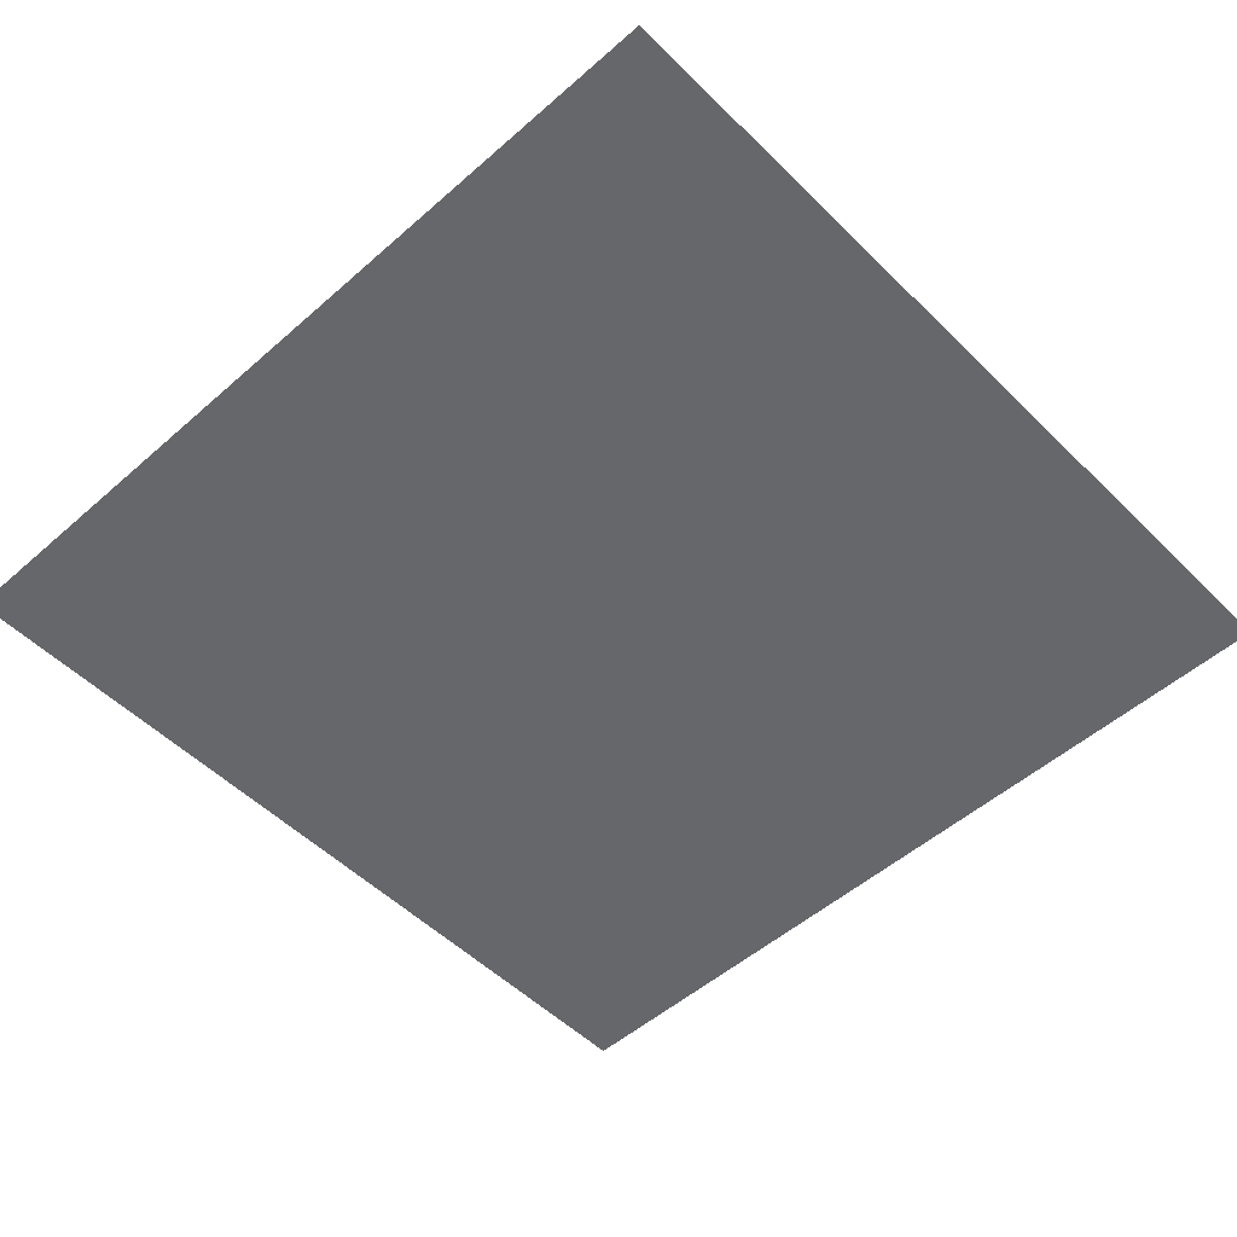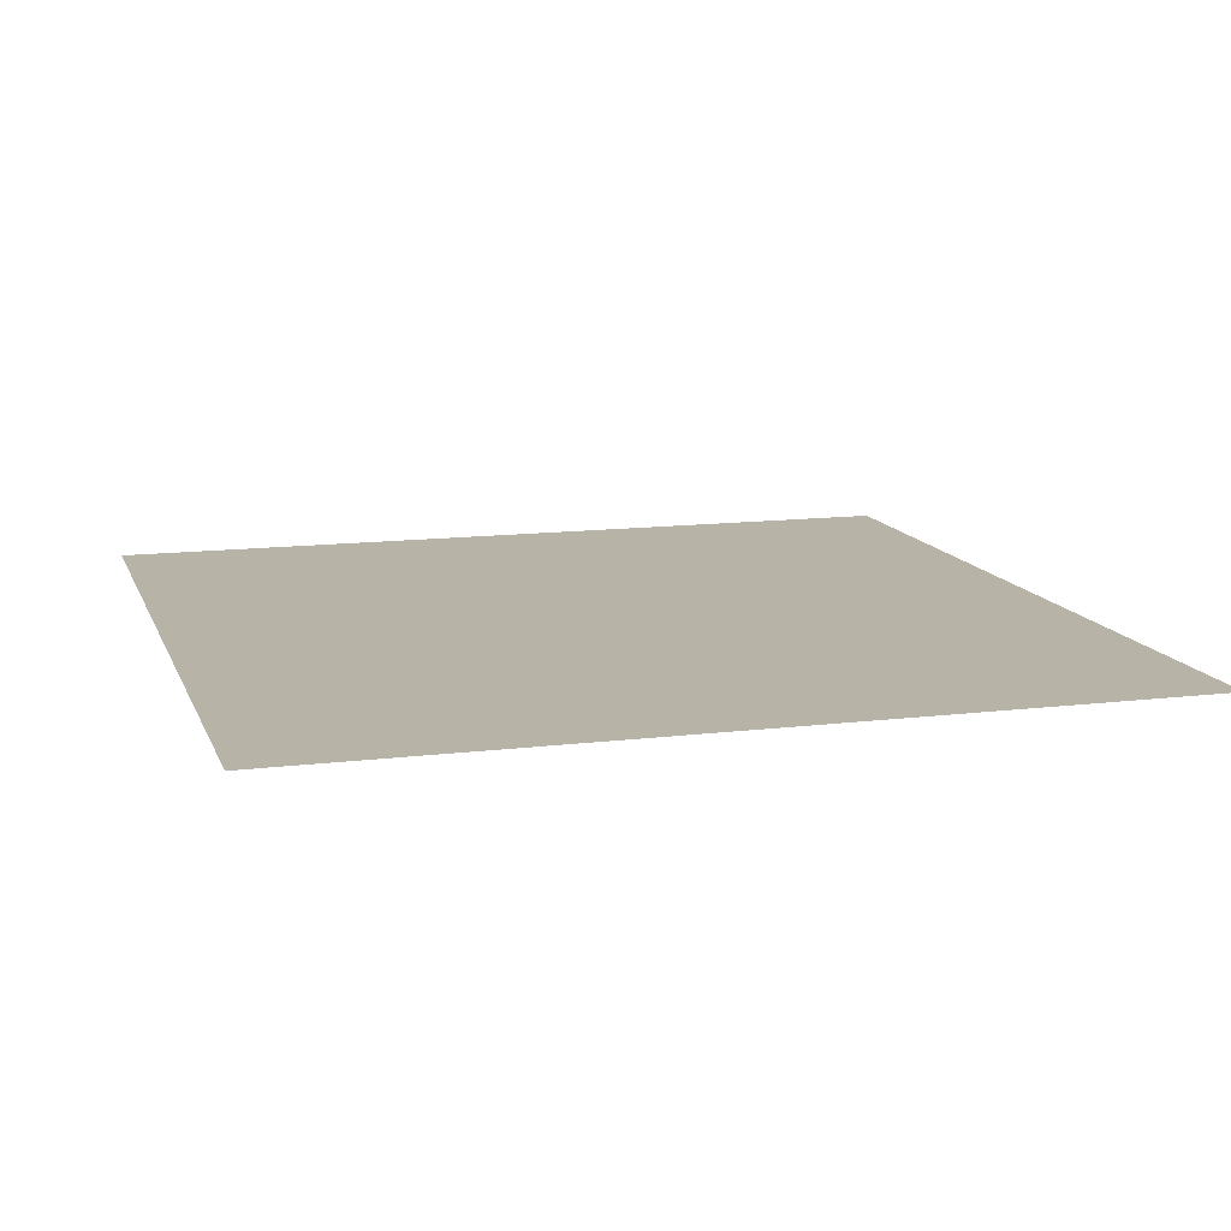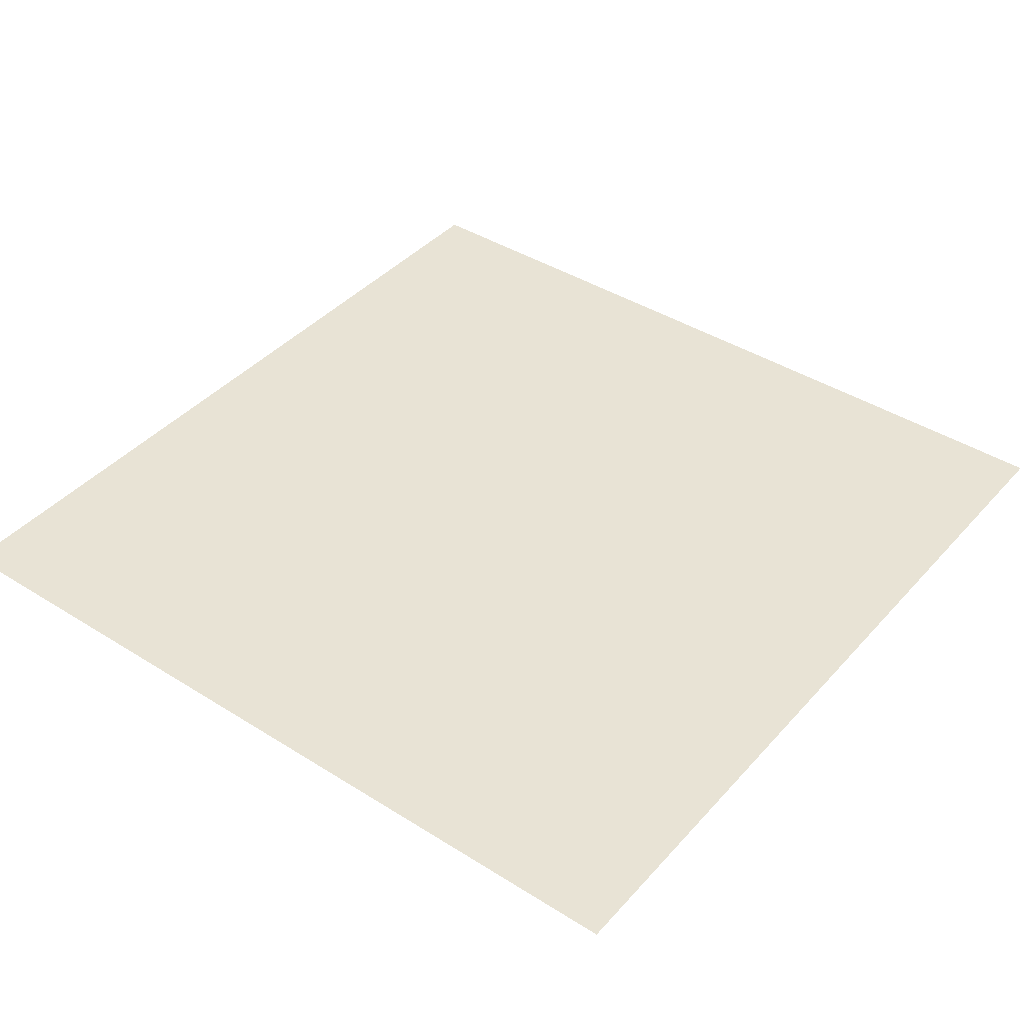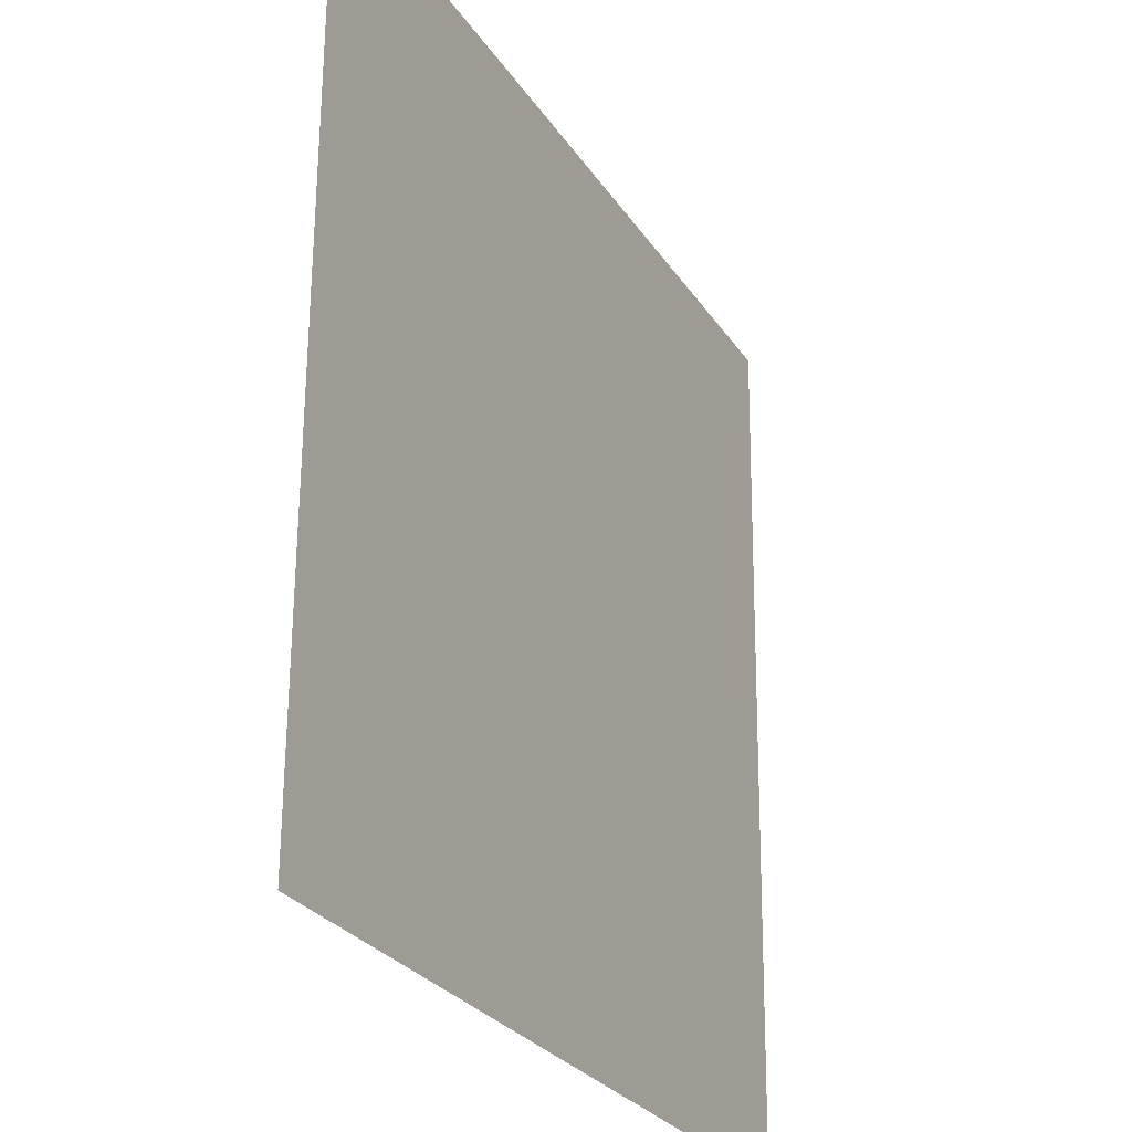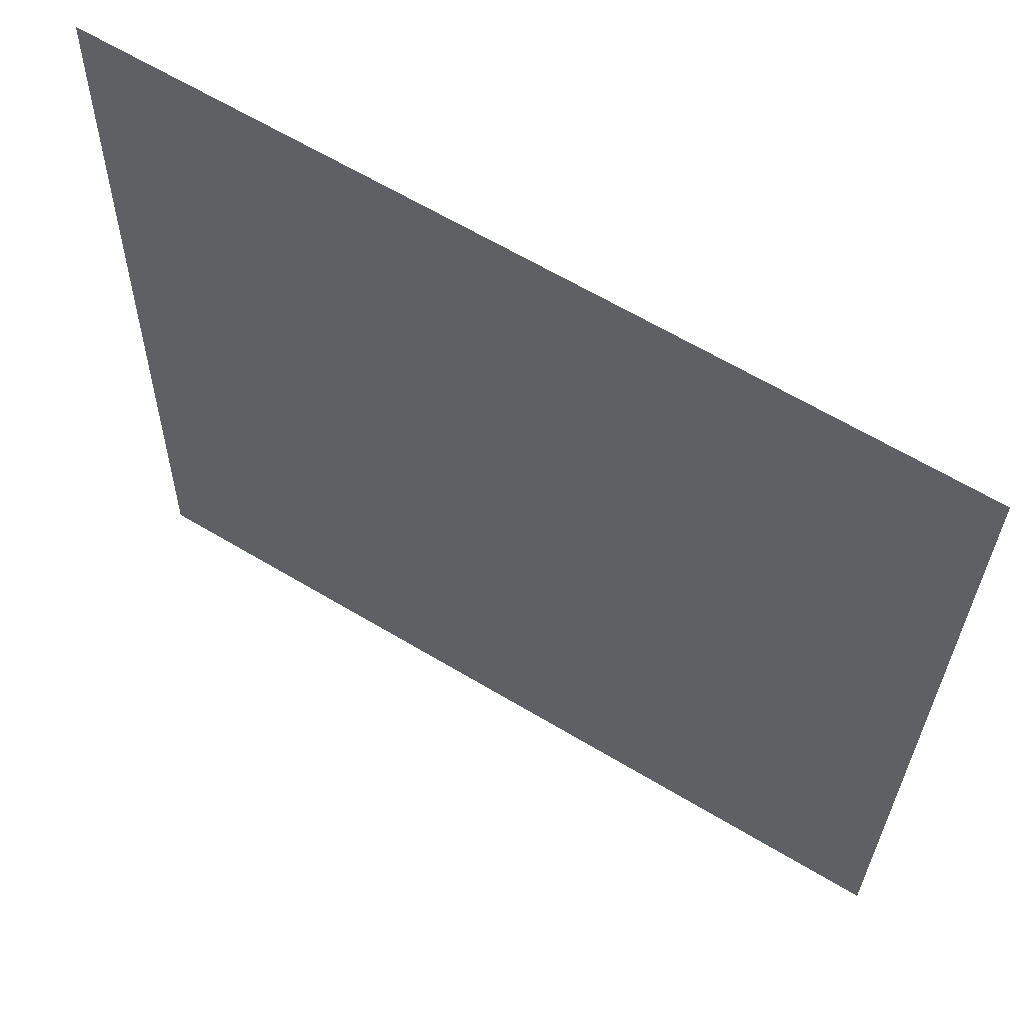
<metadata>
{"format":"obj","ext":"obj","renderer":"f3d","projection":"perspective","resolution":1024,"background":"white","views":[{"elev":-52.0,"azim":-137.5,"up":"+Y"},{"elev":12.7,"azim":-17.0,"up":"+Y"},{"elev":41.0,"azim":-53.4,"up":"+Y"},{"elev":-25.4,"azim":115.7,"up":"+Z"},{"elev":61.4,"azim":-148.7,"up":"+Z"}]}
</metadata>
<code>
g E4_shadowPine_geo
v -205.1 1.83 138
v -205 1.83 128.9
v -214.3 1.83 137.9
v -214.1 1.83 128.7
g E4_shadowPine_geo_0
f 4 1 2
f 3 1 4

</code>
